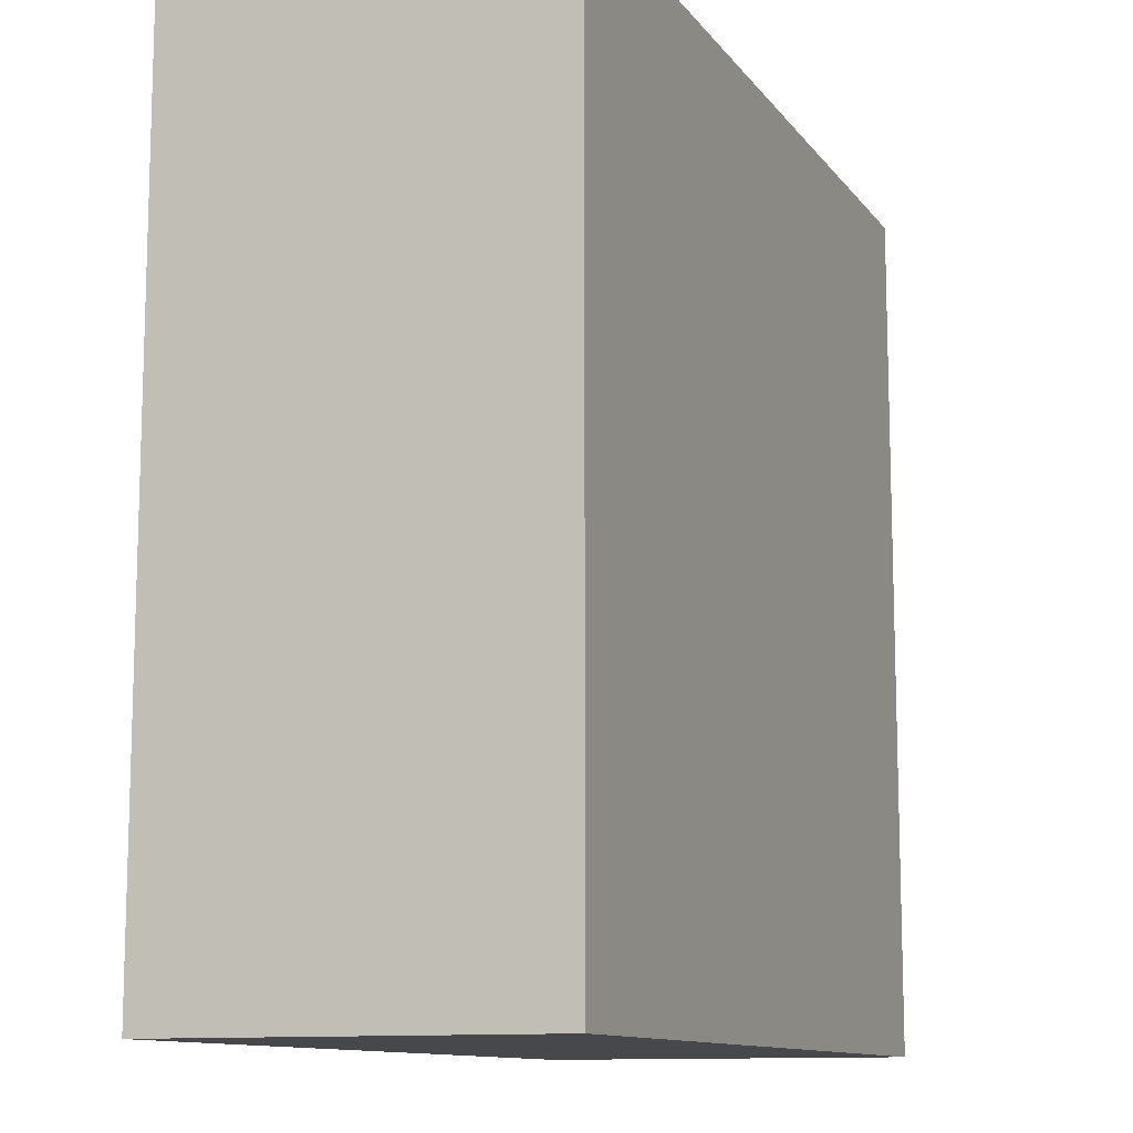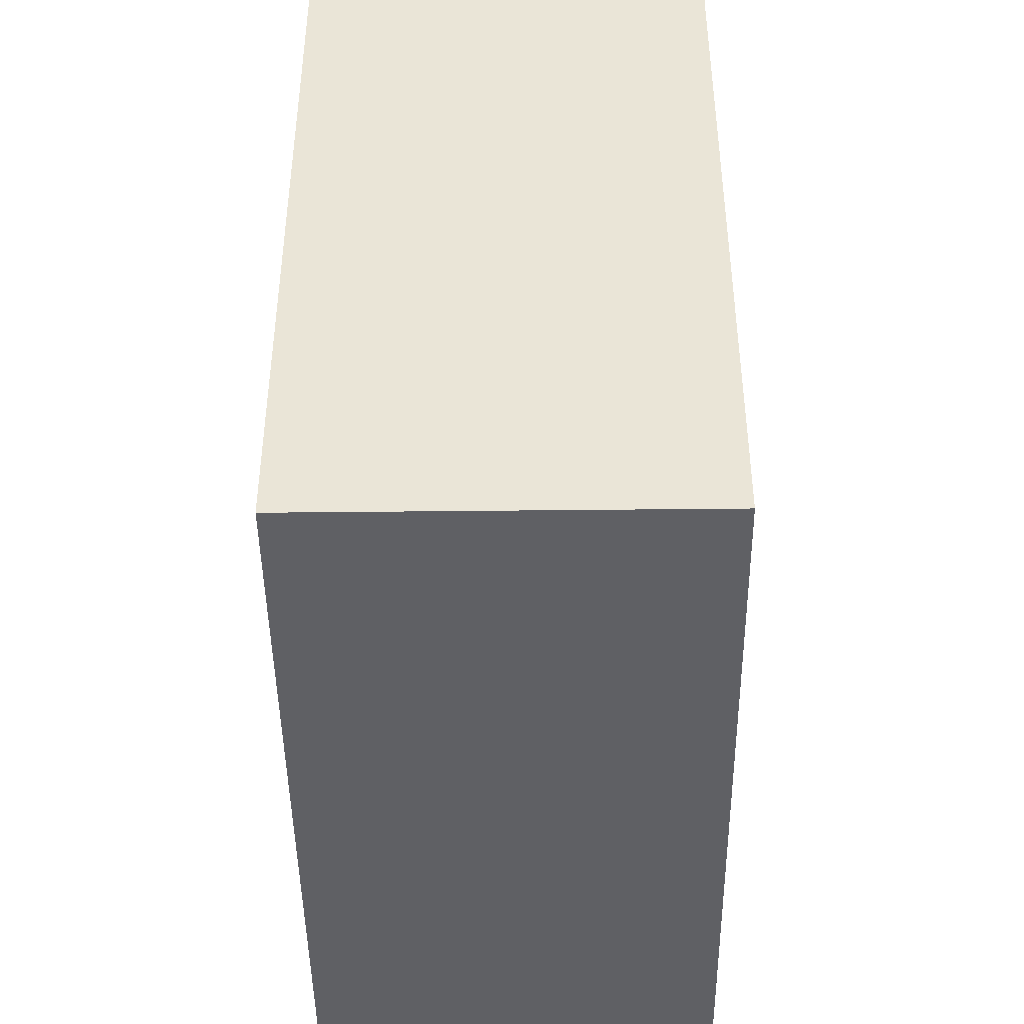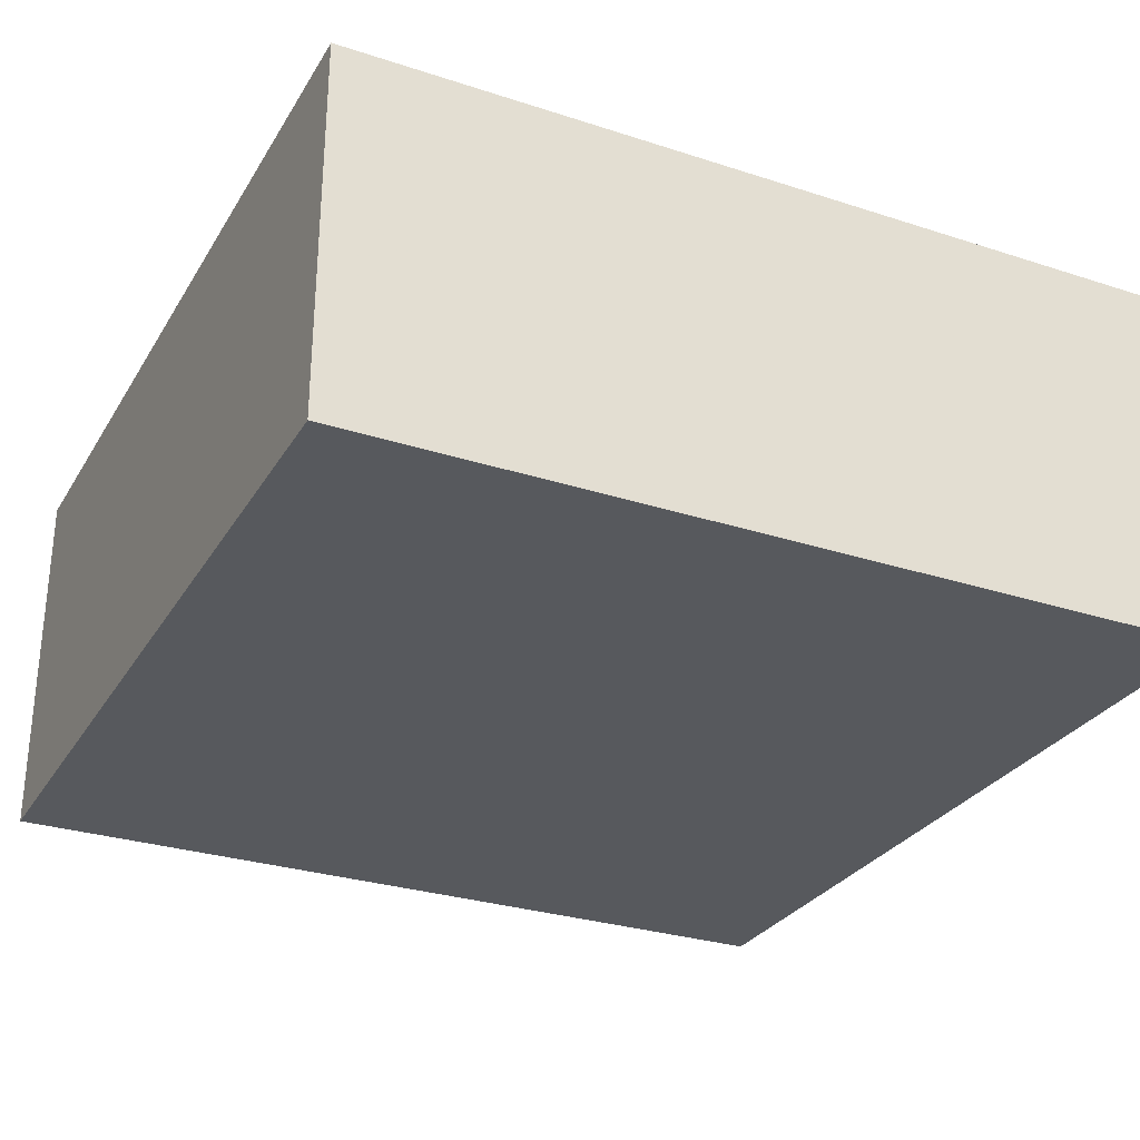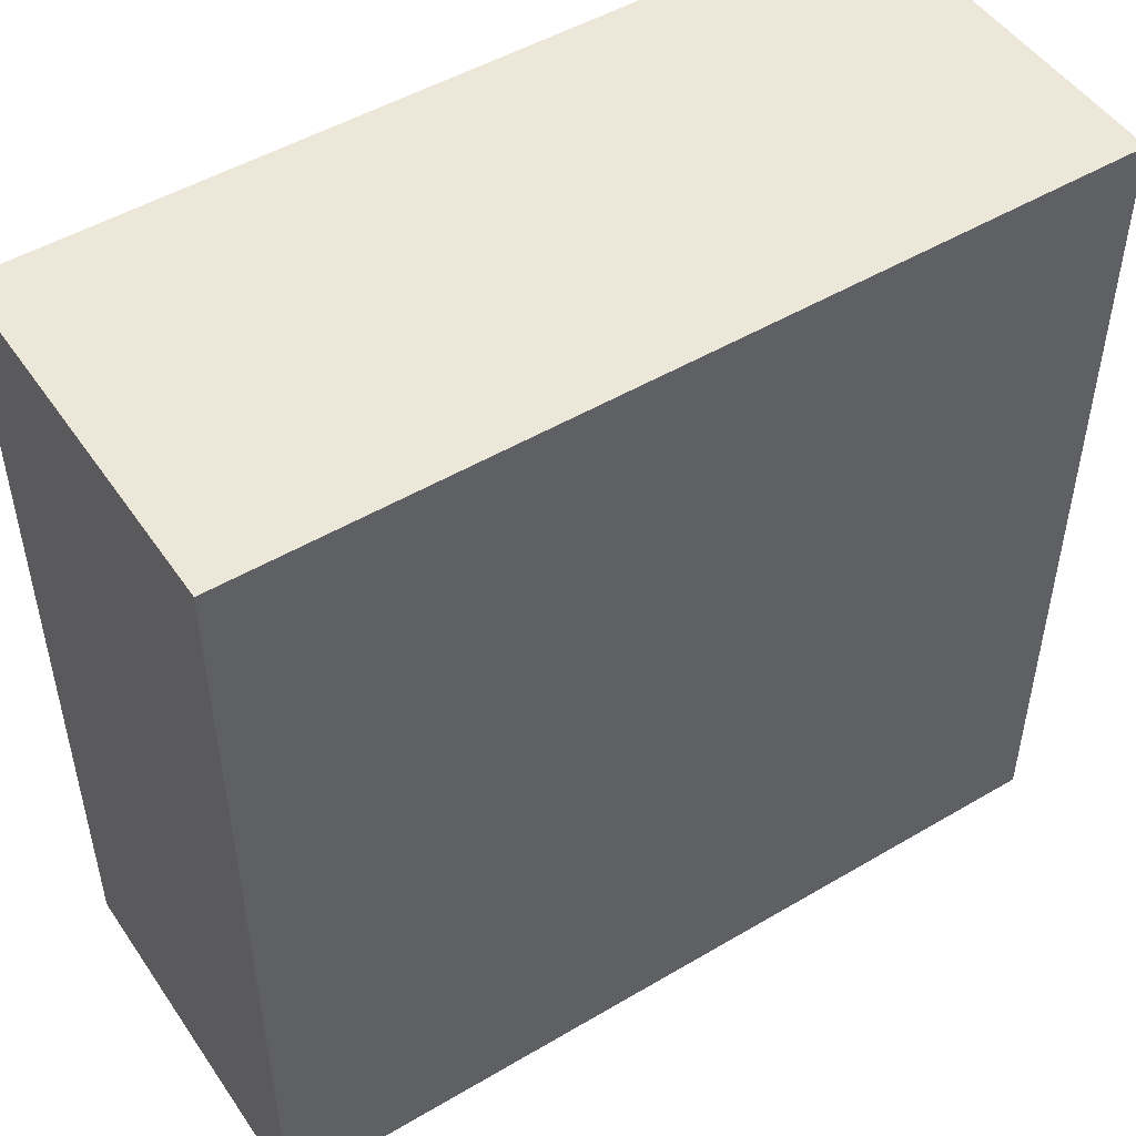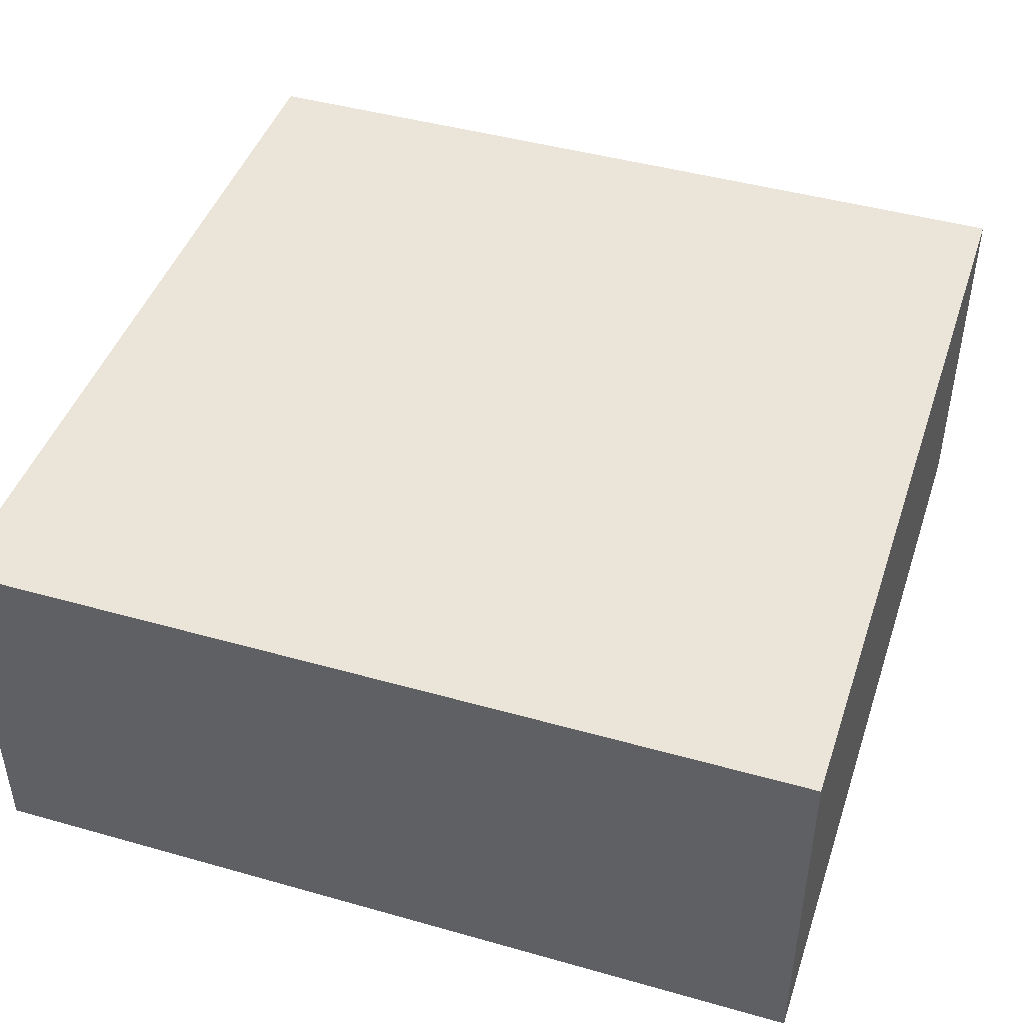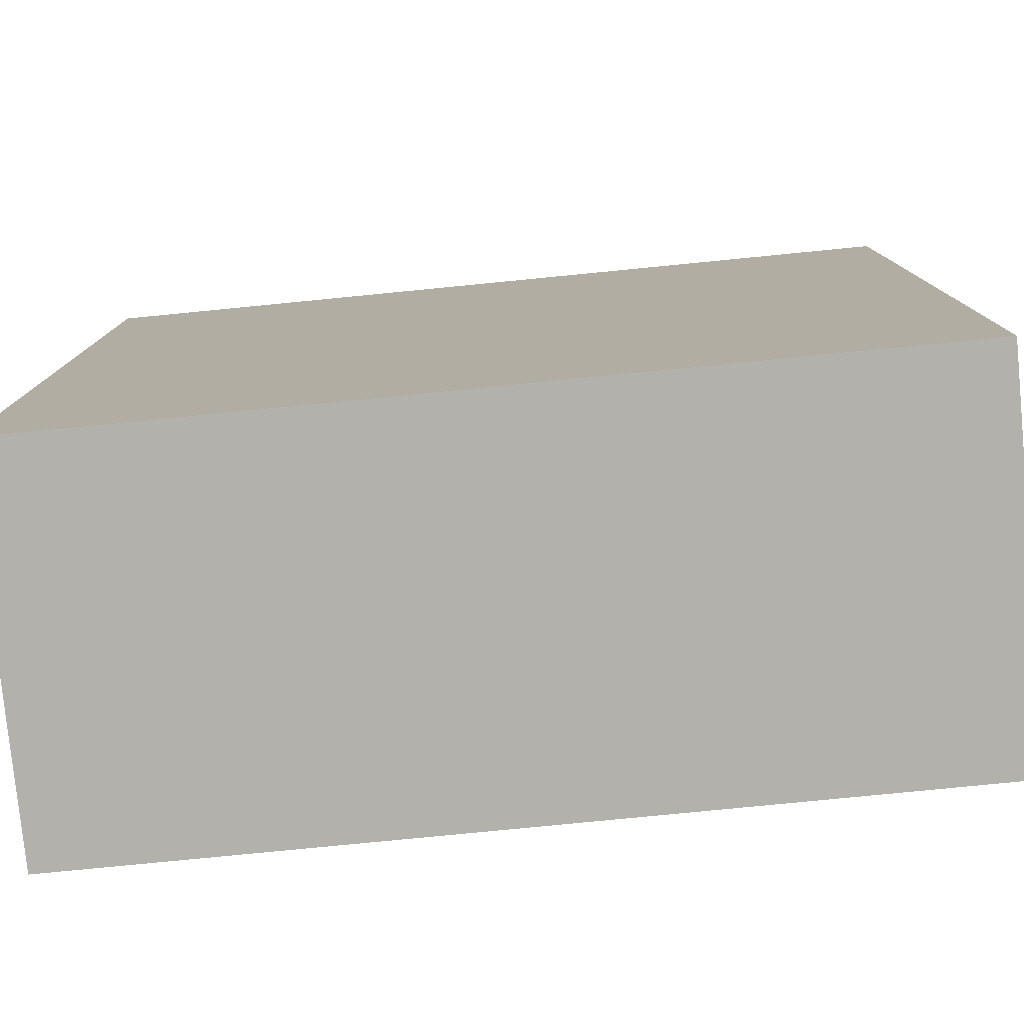
<metadata>
{"format":"obj","ext":"obj","renderer":"f3d","projection":"perspective","resolution":1024,"background":"white","views":[{"elev":-11.4,"azim":-68.0,"up":"+Y"},{"elev":-45.1,"azim":90.7,"up":"+Y"},{"elev":-29.1,"azim":64.3,"up":"+Z"},{"elev":49.6,"azim":-33.1,"up":"+Y"},{"elev":44.7,"azim":18.2,"up":"+Z"},{"elev":-79.0,"azim":5.6,"up":"+Y"}]}
</metadata>
<code>
o if/96/28
v -8 -8 -2
v 8 -8 -2
v 8 -8 5
v -8 -8 5
v -8 8 -2
v 8 8 -2
v 8 8 5
v -8 8 5
v -8 4 -2
v -1 4 -2
v 1 0 -2
v -8 0 -2
f 1 2 3
f 1 3 4
f 1 4 5
f 1 5 2
f 2 5 6
f 2 6 7
f 2 7 3
f 3 7 4
f 4 7 8
f 4 8 5
f 5 8 6
f 6 8 7
f 9 10 11
f 9 11 12

</code>
